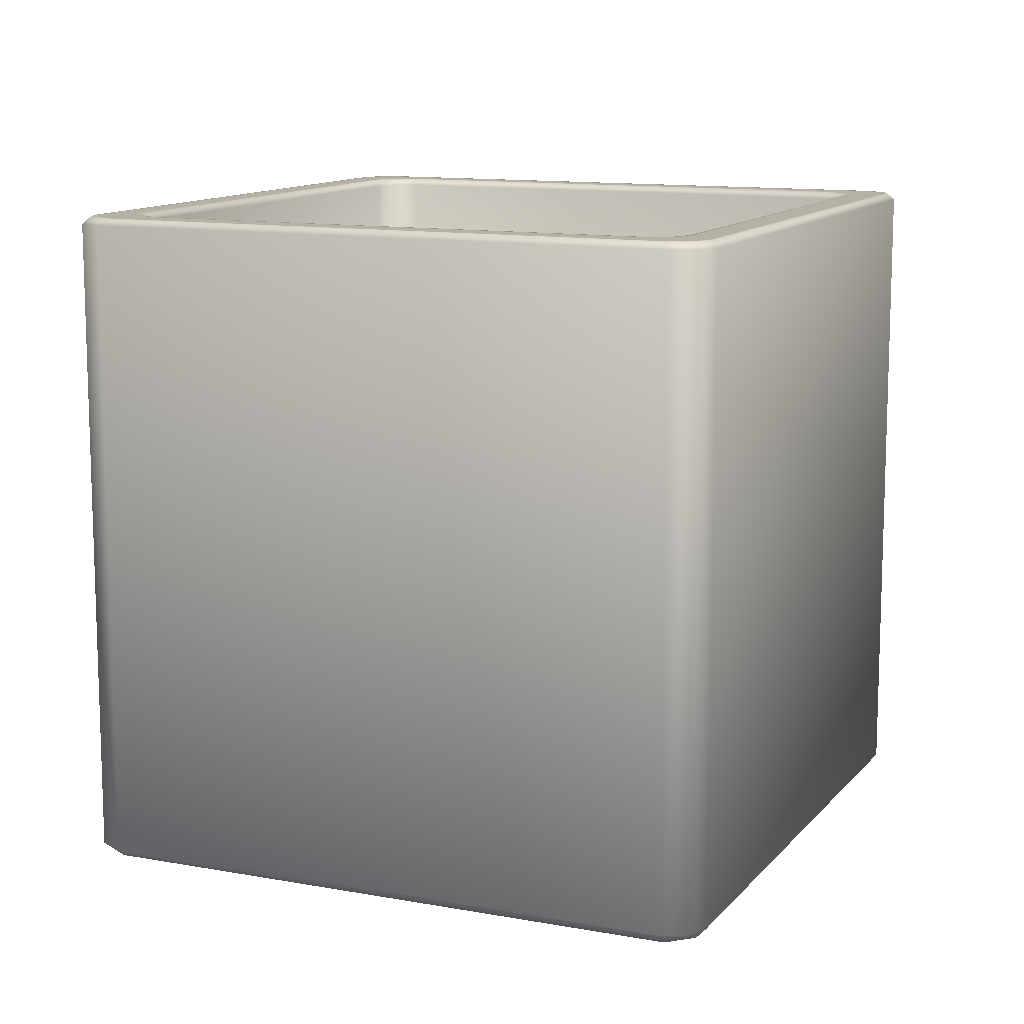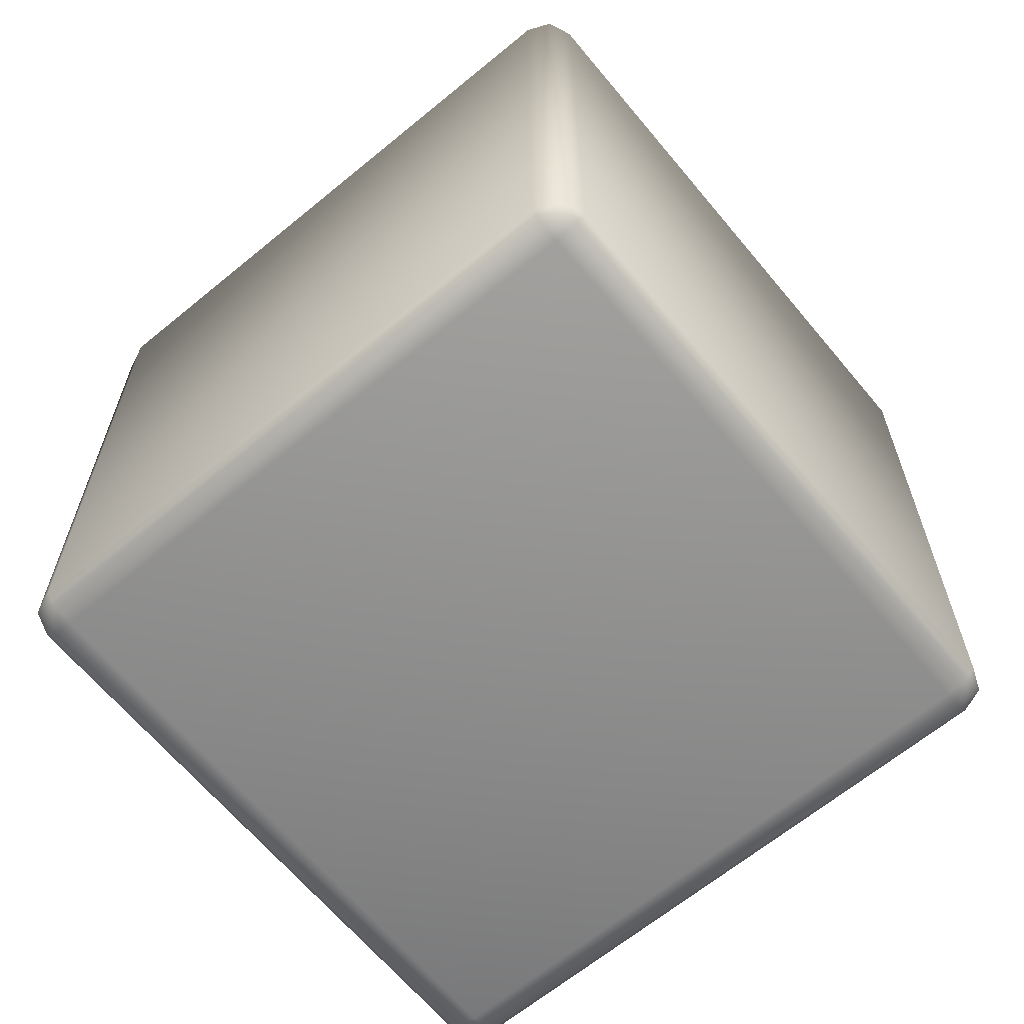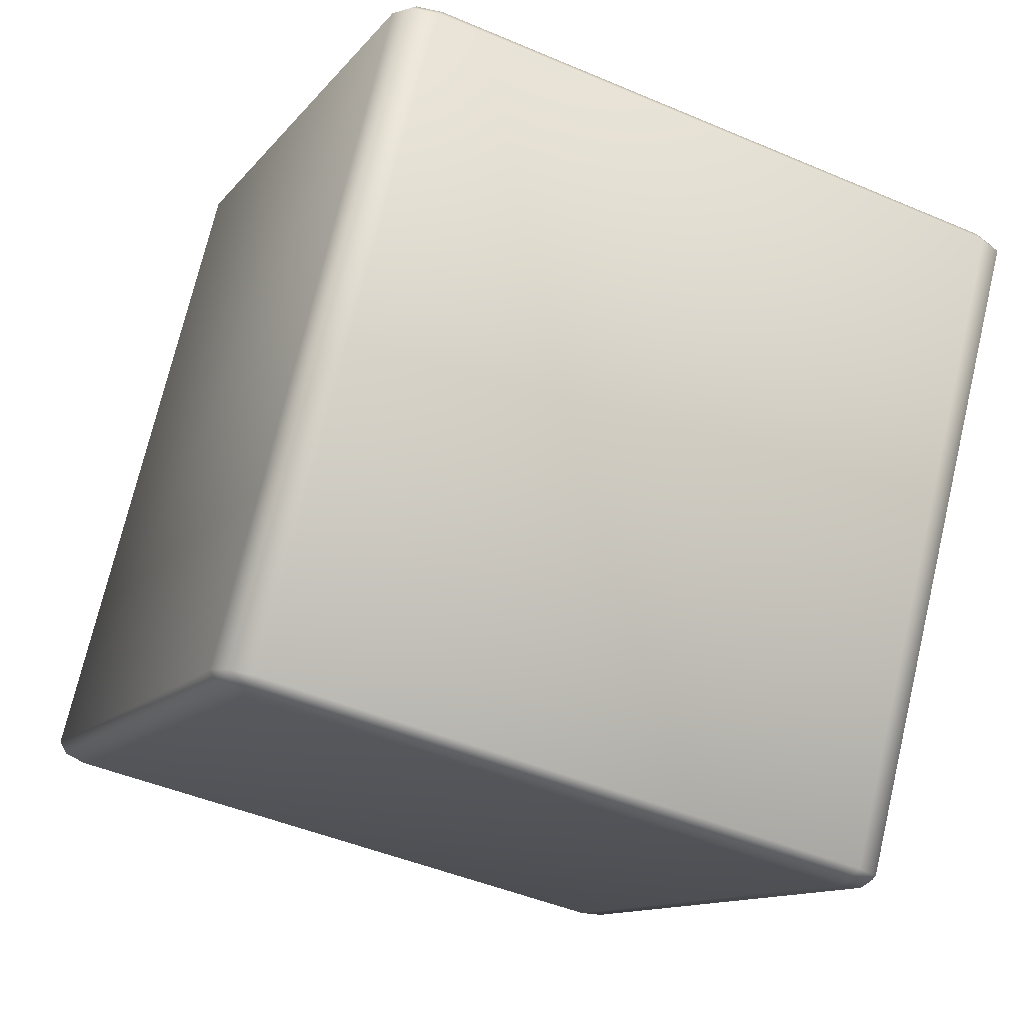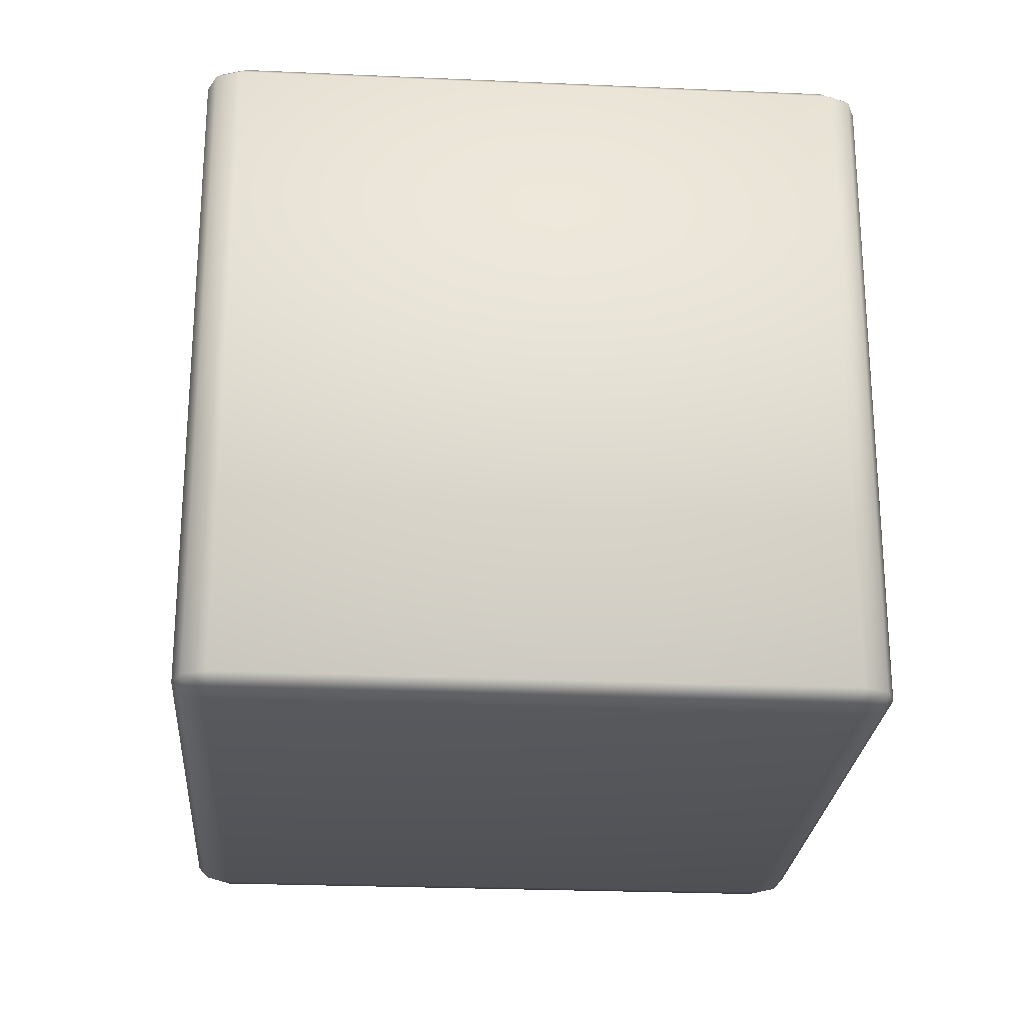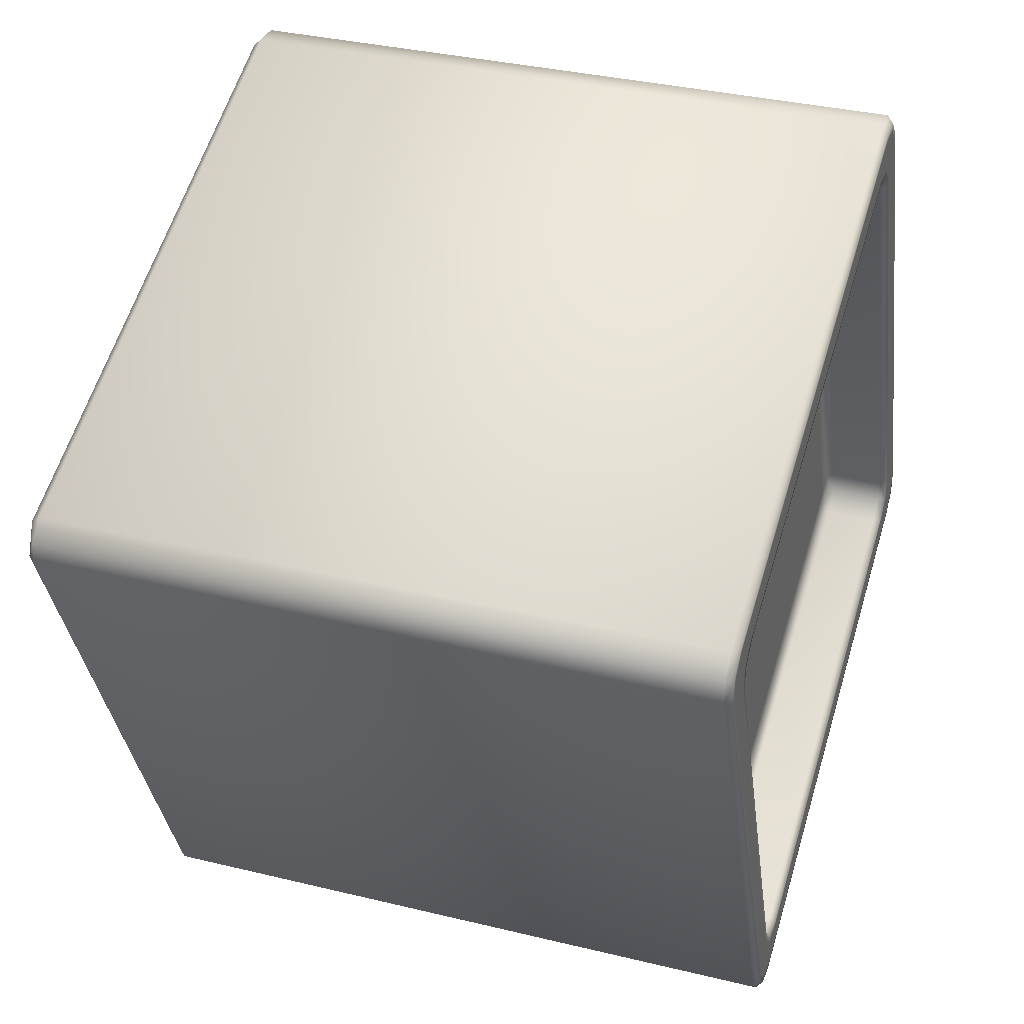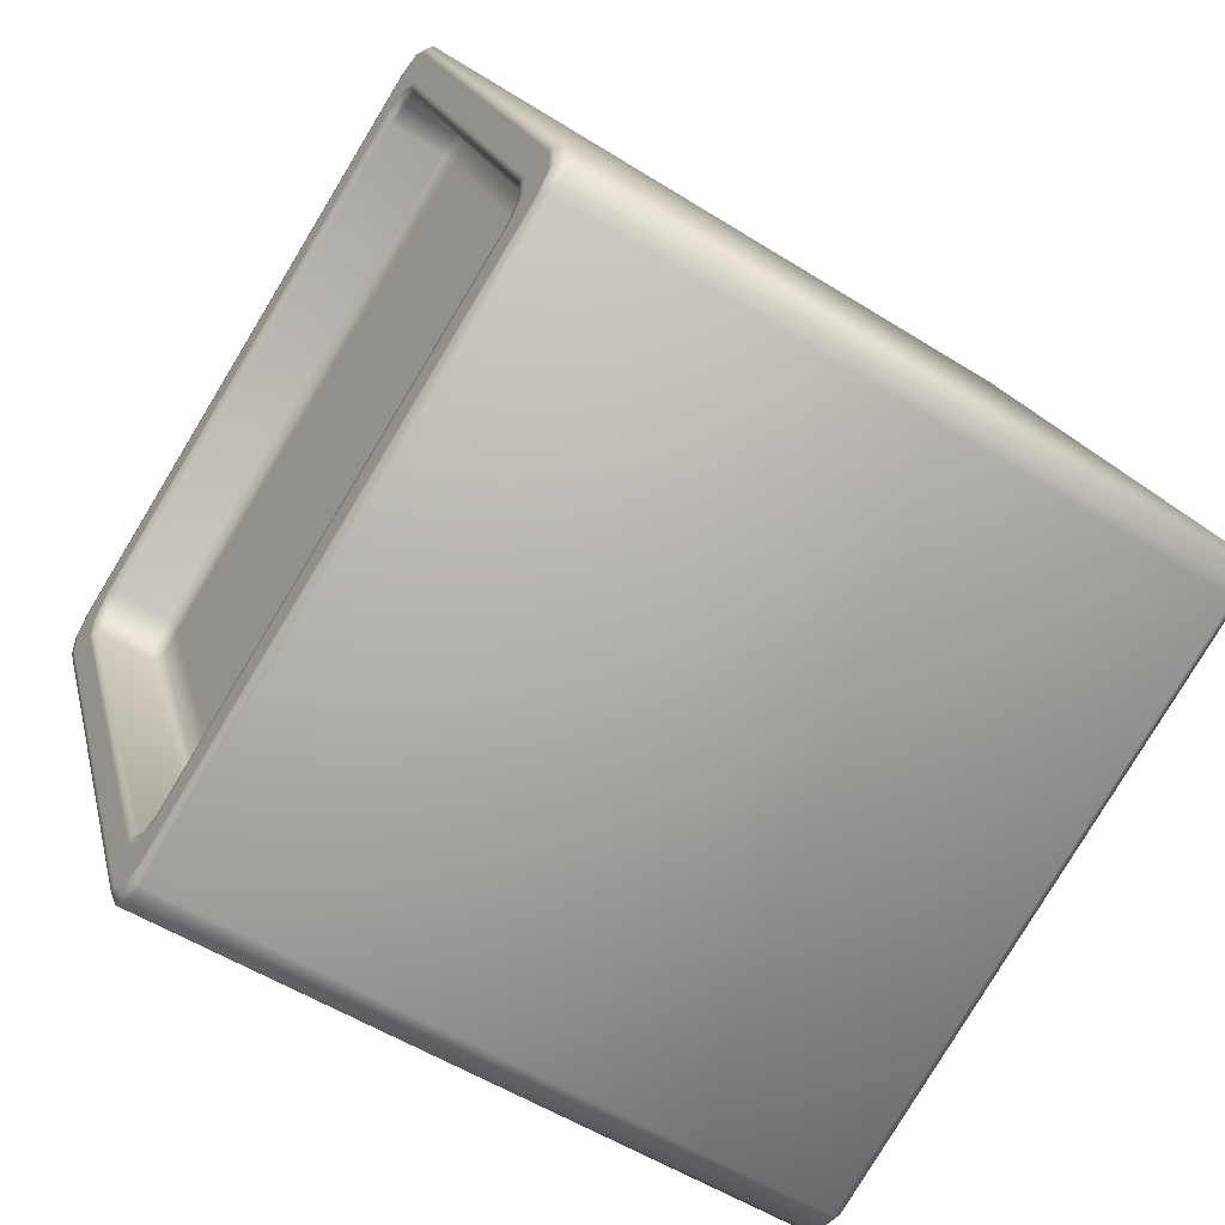
<metadata>
{"format":"obj","ext":"obj","renderer":"f3d","projection":"perspective","resolution":1024,"background":"white","views":[{"elev":11.8,"azim":-43.5,"up":"+Y"},{"elev":-64.9,"azim":152.4,"up":"+Y"},{"elev":72.9,"azim":13.3,"up":"+Z"},{"elev":-24.6,"azim":-71.5,"up":"+Y"},{"elev":34.6,"azim":108.1,"up":"+Z"},{"elev":-53.3,"azim":-124.1,"up":"+Z"}]}
</metadata>
<code>
g default
v -314 94.89 398.9
v -314 85.2 398.9
v -314.5 84.99 399.1
v -314.7 94.89 398.7
v -314.7 85.2 398.7
v -314.2 85.05 399
v -314.6 85.05 398.8
v -314.3 85.2 398.6
v -314.3 94.89 398.6
v -314.4 94.89 399.8
v -314.4 94.09 399.8
v -315.1 94.89 399.6
v -315.1 94.09 399.6
v -314.7 94.09 399.6
v -314.7 94.89 399.6
v -314.9 93.99 400
v -314.5 93.99 399.9
v -315 93.99 399.7
v -314.4 94.99 399.7
v -314.6 94.99 399.5
v -315 94.99 399.5
v -314.1 94.99 399
v -314.3 94.99 398.8
v -314.7 94.99 398.8
v -314.6 94.99 399.4
v -314.3 94.99 399.6
v -315 94.99 399.4
v -314.1 94.99 399.1
v -314.4 94.99 398.8
v -314.8 94.99 398.9
v -310.6 94.89 407.2
v -310.6 85.2 407.2
v -311 84.99 407.4
v -310.8 94.89 407.9
v -310.8 85.2 407.9
v -310.7 85.05 407.3
v -310.9 85.05 407.7
v -310.5 85.2 407.6
v -310.5 94.89 407.6
v -311.5 94.89 406.8
v -311.5 94.09 406.8
v -311.7 94.89 407.5
v -311.7 94.09 407.5
v -311.5 94.09 407.2
v -311.5 94.89 407.2
v -311.9 93.99 407
v -311.6 93.99 406.9
v -311.8 93.99 407.4
v -311.4 94.99 406.9
v -311.4 94.99 407.3
v -311.6 94.99 407.5
v -310.7 94.99 407.2
v -310.7 94.99 407.6
v -310.9 94.99 407.8
v -311.3 94.99 407.3
v -311.3 94.99 406.9
v -311.5 94.99 407.6
v -310.8 94.99 407.1
v -310.7 94.99 407.5
v -311 94.99 407.8
v -323.2 94.89 402.8
v -323.2 85.2 402.8
v -322.8 84.99 402.6
v -323 94.89 402.1
v -323 85.2 402.1
v -323.1 85.05 402.7
v -322.9 85.05 402.3
v -323.3 85.2 402.4
v -323.3 94.89 402.4
v -322.3 94.89 403.2
v -322.3 94.09 403.2
v -322.1 94.89 402.5
v -322.1 94.09 402.5
v -322.3 94.09 402.8
v -322.3 94.89 402.8
v -321.9 93.99 403
v -322.2 93.99 403.1
v -322 93.99 402.6
v -322.4 94.99 403.1
v -322.4 94.99 402.7
v -322.2 94.99 402.5
v -323.1 94.99 402.8
v -323.1 94.99 402.4
v -322.9 94.99 402.2
v -322.5 94.99 402.7
v -322.5 94.99 403.1
v -322.3 94.99 402.4
v -323 94.99 402.9
v -323.1 94.99 402.5
v -322.8 94.99 402.2
v -319.8 94.89 411.1
v -319.8 85.2 411.1
v -319.3 84.99 410.9
v -319.1 94.89 411.3
v -319.1 85.2 411.3
v -319.6 85.05 411
v -319.2 85.05 411.2
v -319.5 85.2 411.4
v -319.5 94.89 411.4
v -319.4 94.89 410.2
v -319.4 94.09 410.2
v -318.7 94.89 410.4
v -318.7 94.09 410.4
v -319.1 94.09 410.4
v -319.1 94.89 410.4
v -318.9 93.99 410
v -319.3 93.99 410.1
v -318.8 93.99 410.3
v -319.4 94.99 410.3
v -319.2 94.99 410.5
v -318.8 94.99 410.5
v -319.7 94.99 411
v -319.5 94.99 411.2
v -319.1 94.99 411.2
v -319.2 94.99 410.6
v -319.5 94.99 410.4
v -318.8 94.99 410.6
v -319.7 94.99 410.9
v -319.4 94.99 411.2
v -319 94.99 411.1
g pot02
f 9 1 2 8
f 8 5 4 9
f 6 3 7
f 8 7 5
f 7 8 6
f 2 6 8
f 11 10 15 14
f 14 15 12 13
f 16 17 18
f 18 14 13
f 14 18 17
f 17 11 14
f 19 20 15 10
f 20 21 12 15
f 22 1 9 23
f 23 9 4 24
f 23 29 28 22
f 29 23 24 30
f 19 26 25 20
f 20 25 27 21
f 26 28 29 25
f 25 29 30 27
f 38 32 31 39
f 35 38 39 34
f 33 36 37
f 37 38 35
f 38 37 36
f 36 32 38
f 40 41 44 45
f 45 44 43 42
f 47 46 48
f 44 48 43
f 48 44 47
f 41 47 44
f 50 49 40 45
f 51 50 45 42
f 31 52 53 39
f 39 53 54 34
f 59 53 52 58
f 53 59 60 54
f 56 49 50 55
f 55 50 51 57
f 58 56 55 59
f 59 55 57 60
f 68 62 61 69
f 65 68 69 64
f 63 66 67
f 67 68 65
f 68 67 66
f 66 62 68
f 70 71 74 75
f 75 74 73 72
f 77 76 78
f 74 78 73
f 78 74 77
f 71 77 74
f 80 79 70 75
f 81 80 75 72
f 61 82 83 69
f 69 83 84 64
f 89 83 82 88
f 83 89 90 84
f 86 79 80 85
f 85 80 81 87
f 88 86 85 89
f 89 85 87 90
f 92 98 99 91
f 98 95 94 99
f 96 93 97
f 98 97 95
f 97 98 96
f 92 96 98
f 101 100 105 104
f 104 105 102 103
f 106 107 108
f 108 104 103
f 104 108 107
f 107 101 104
f 109 110 105 100
f 110 111 102 105
f 112 91 99 113
f 113 99 94 114
f 113 119 118 112
f 119 113 114 120
f 109 116 115 110
f 110 115 117 111
f 116 118 119 115
f 115 119 120 117
f 1 31 32 2
f 6 36 33 3
f 2 32 36 6
f 11 41 40 10
f 16 46 47 17
f 17 47 41 11
f 10 40 49 19
f 31 1 22 52
f 28 58 52 22
f 19 49 56 26
f 26 56 58 28
f 62 92 91 61
f 63 93 96 66
f 66 96 92 62
f 70 100 101 71
f 77 107 106 76
f 71 101 107 77
f 79 109 100 70
f 61 91 112 82
f 82 112 118 88
f 86 116 109 79
f 88 118 116 86
f 5 65 64 4
f 3 63 67 7
f 7 67 65 5
f 12 72 73 13
f 18 78 76 16
f 13 73 78 18
f 21 81 72 12
f 4 64 84 24
f 24 84 90 30
f 27 87 81 21
f 30 90 87 27
f 34 94 95 35
f 37 97 93 33
f 35 95 97 37
f 43 103 102 42
f 46 106 108 48
f 48 108 103 43
f 42 102 111 51
f 54 114 94 34
f 60 120 114 54
f 51 111 117 57
f 57 117 120 60
f 33 93 63 3
f 16 76 106 46

</code>
